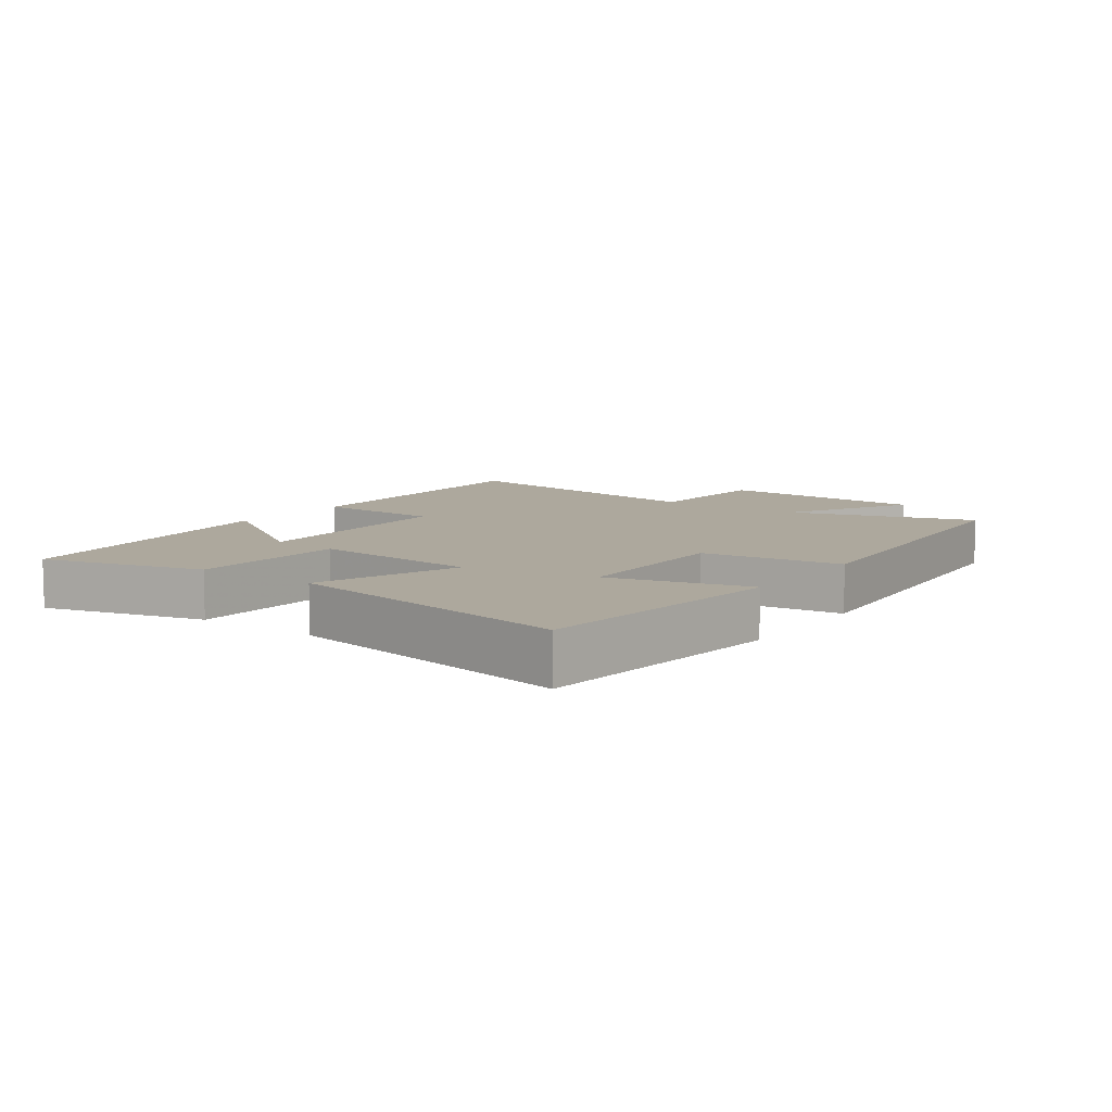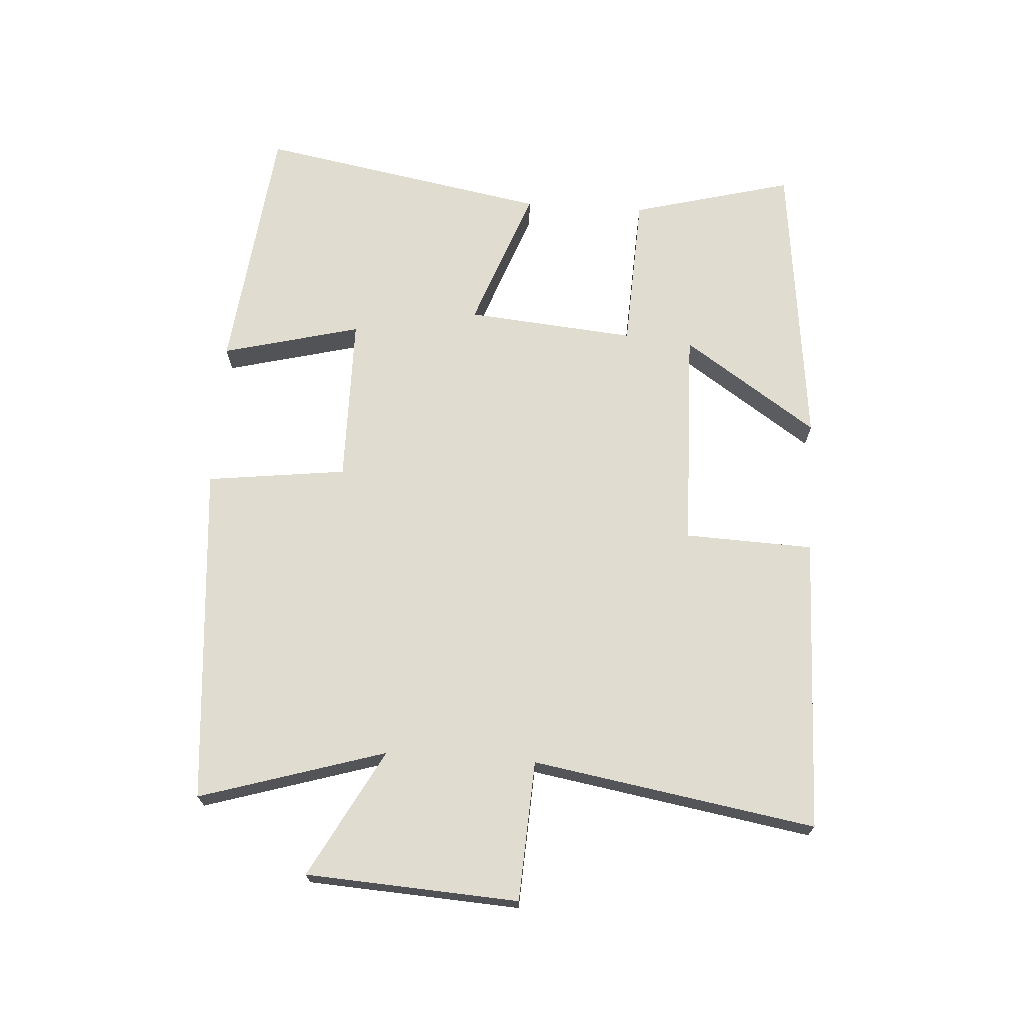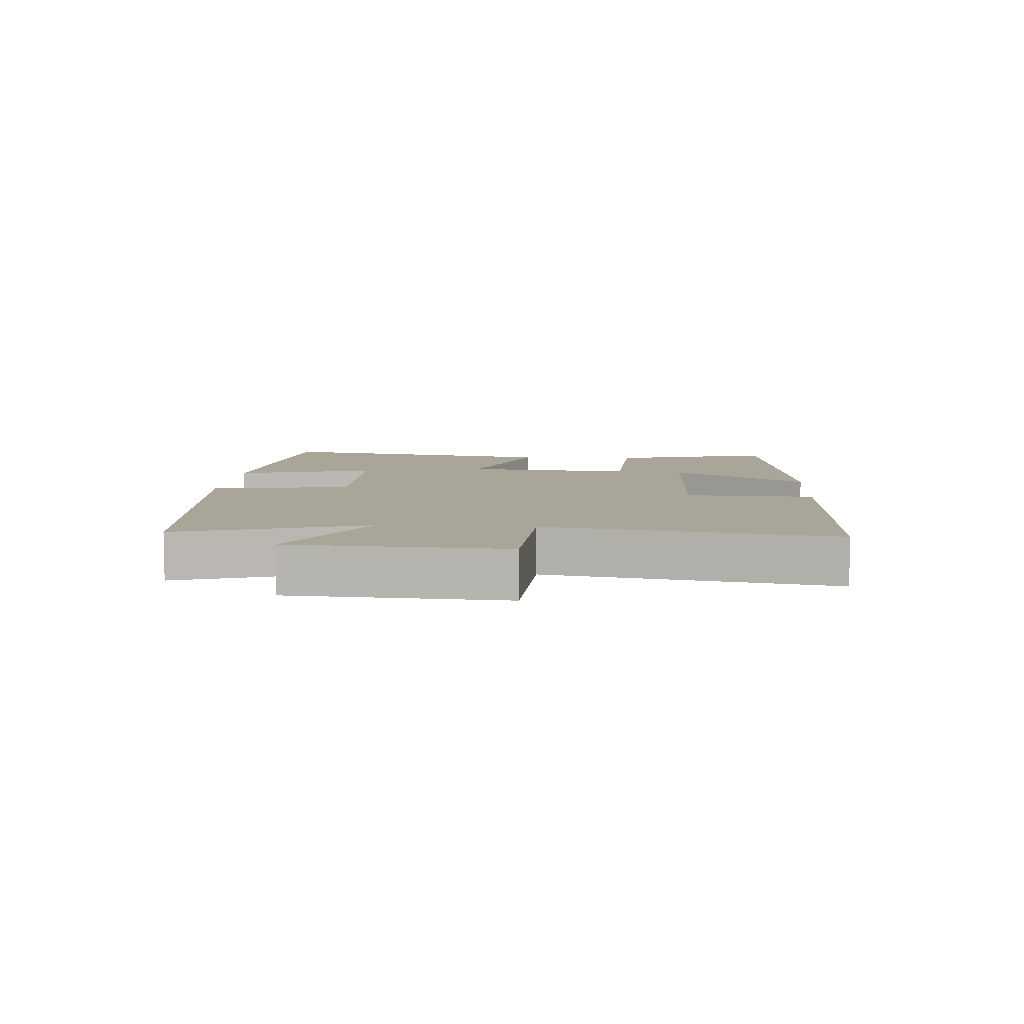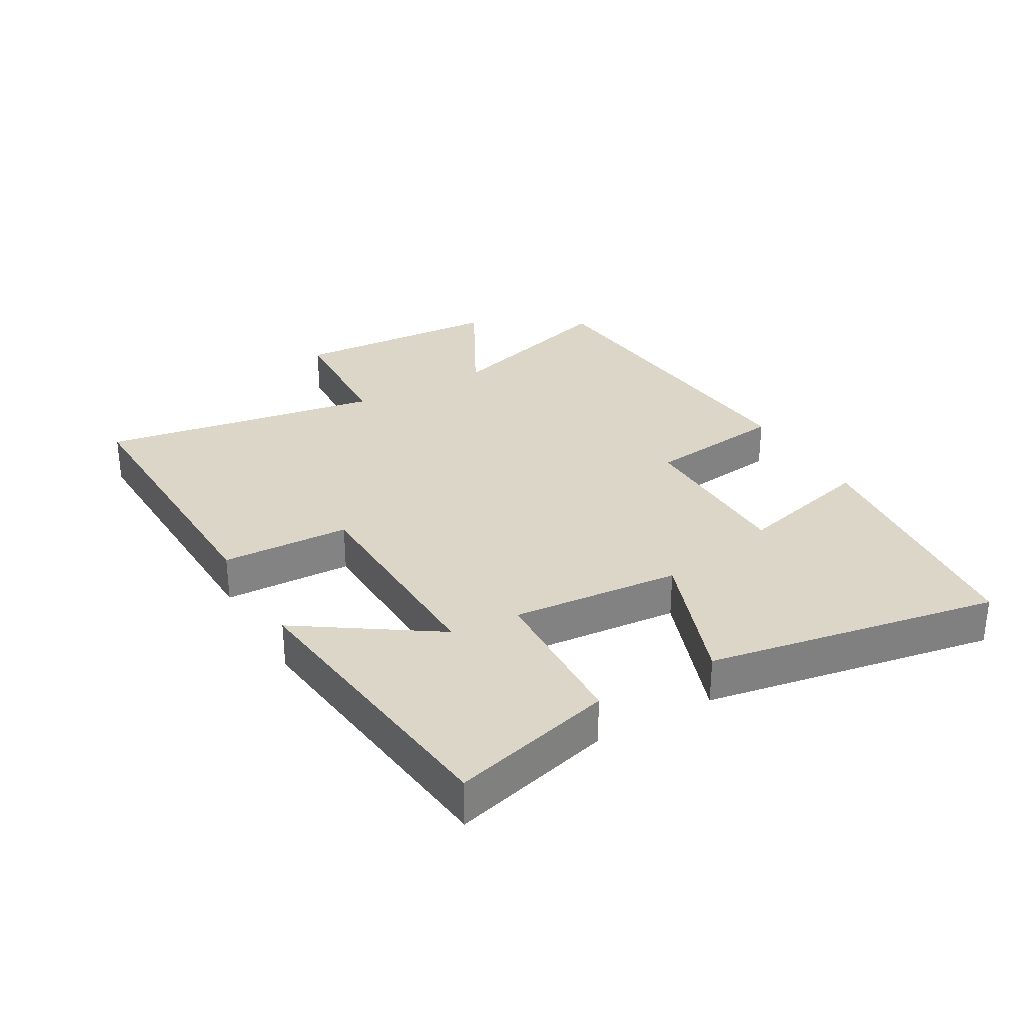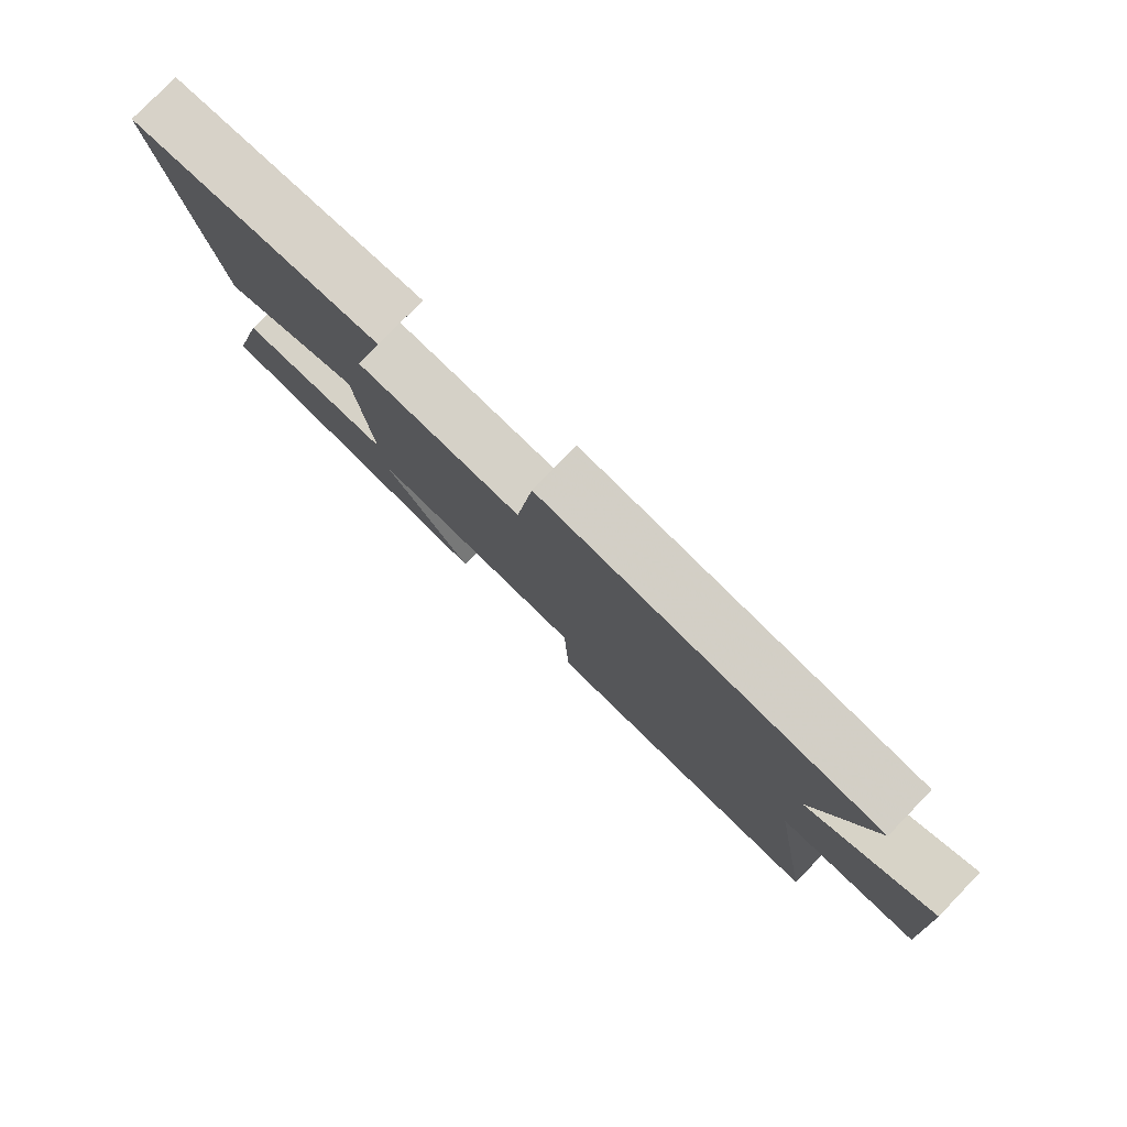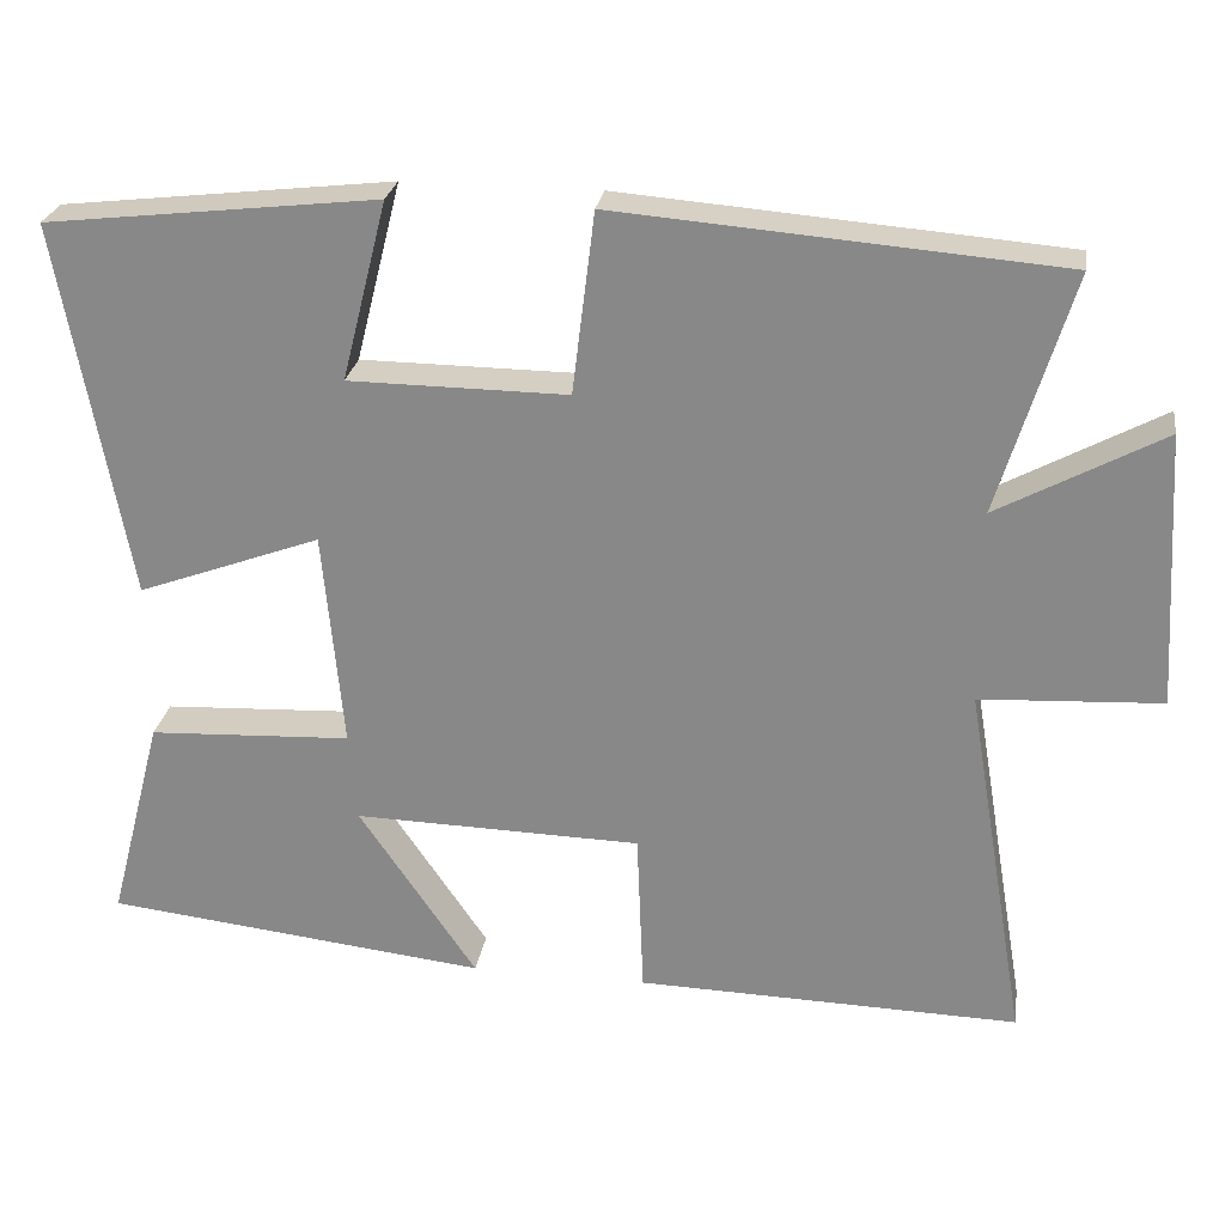
<metadata>
{"format":"obj","ext":"obj","renderer":"f3d","projection":"perspective","resolution":1024,"background":"white","views":[{"elev":8.7,"azim":-54.5,"up":"+Y"},{"elev":69.6,"azim":93.6,"up":"+Y"},{"elev":7.4,"azim":93.7,"up":"+Y"},{"elev":30.2,"azim":-120.2,"up":"+Y"},{"elev":79.2,"azim":44.1,"up":"+Z"},{"elev":25.7,"azim":8.8,"up":"+Z"}]}
</metadata>
<code>
v 0.588 0.07 0.457
v 0.5 0.07 0.167
v 0.699 0.07 0.275
v 0.719 0.07 -0.057
v 0.5 0.07 -0.069
v 0.575 0.07 -0.511
v 0.112 0.07 -0.5
v 0.104 0.07 -0.299
v -0.244 0.07 -0.291
v -0.102 0.07 -0.5
v -0.566 0.07 -0.448
v -0.5 0.07 -0.195
v -0.254 0.07 -0.183
v -0.278 0.07 0.081
v -0.5 0.07 -0.001
v -0.583 0.07 0.454
v -0.182 0.07 0.5
v -0.237 0.07 0.283
v 0.027 0.07 0.281
v 0.054 0.07 0.5
v 0.588 0 0.457
v 0.5 0 0.167
v 0.699 0 0.275
v 0.719 0 -0.057
v 0.5 0 -0.069
v 0.575 0 -0.511
v 0.112 0 -0.5
v 0.104 0 -0.299
v -0.244 0 -0.291
v -0.102 0 -0.5
v -0.566 0 -0.448
v -0.5 0 -0.195
v -0.254 0 -0.183
v -0.278 0 0.081
v -0.5 0 -0.001
v -0.583 0 0.454
v -0.182 0 0.5
v -0.237 0 0.283
v 0.027 0 0.281
v 0.054 0 0.5
f 19 20 1 2
f 18 19 2
f 15 16 17 18
f 14 15 18
f 13 14 18 2
f 11 12 13
f 11 13 2
f 9 10 11
f 9 11 2 3
f 8 9 3
f 5 6 7 8
f 5 8 3
f 3 4 5
f 22 21 40 39
f 22 39 38
f 38 37 36 35
f 38 35 34
f 22 38 34 33
f 33 32 31
f 22 33 31
f 31 30 29
f 23 22 31 29
f 23 29 28
f 28 27 26 25
f 23 28 25
f 25 24 23
f 1 21 22 2
f 2 22 23 3
f 3 23 24 4
f 4 24 25 5
f 5 25 26 6
f 6 26 27 7
f 7 27 28 8
f 8 28 29 9
f 9 29 30 10
f 10 30 31 11
f 11 31 32 12
f 12 32 33 13
f 13 33 34 14
f 14 34 35 15
f 15 35 36 16
f 16 36 37 17
f 17 37 38 18
f 18 38 39 19
f 19 39 40 20
f 20 40 21 1

</code>
